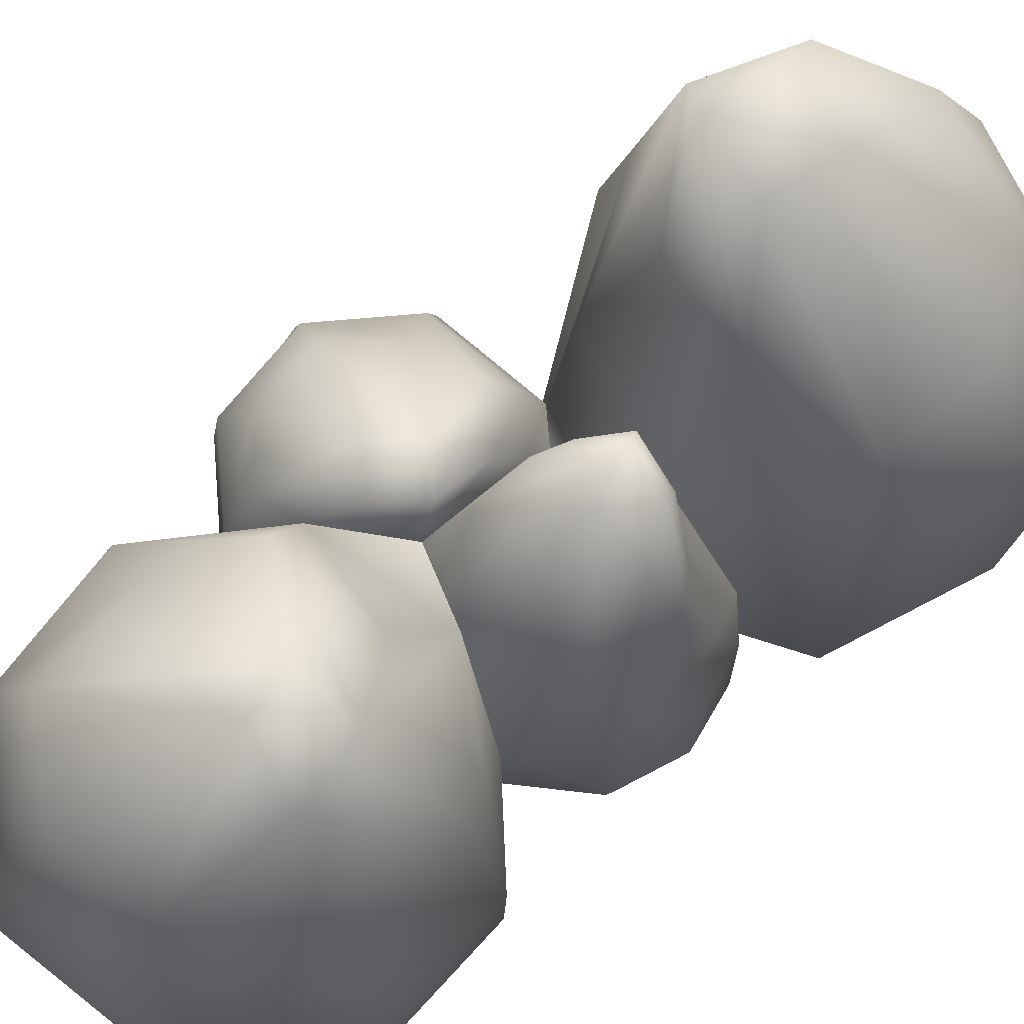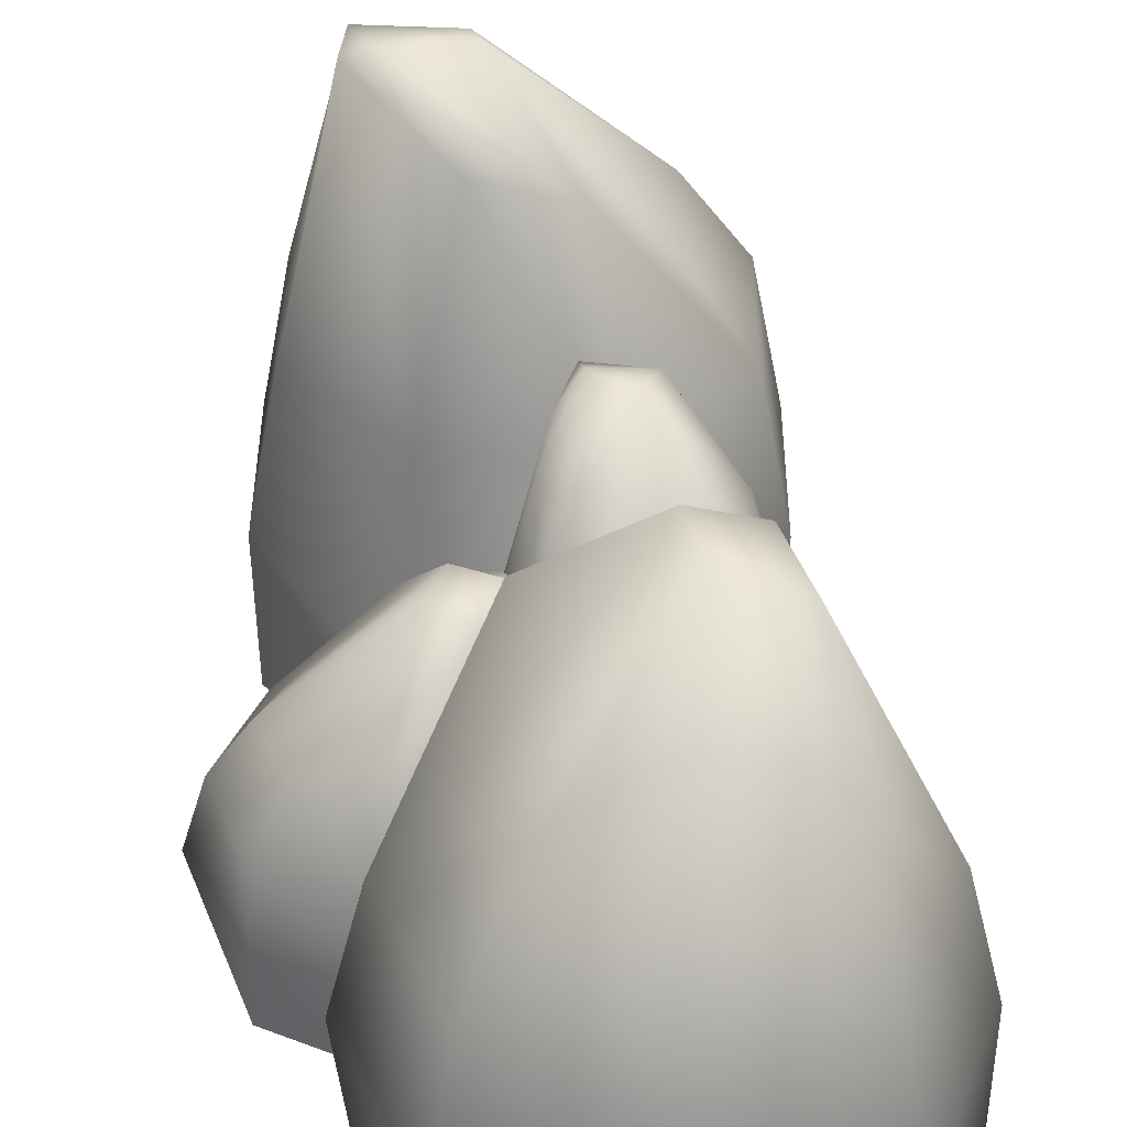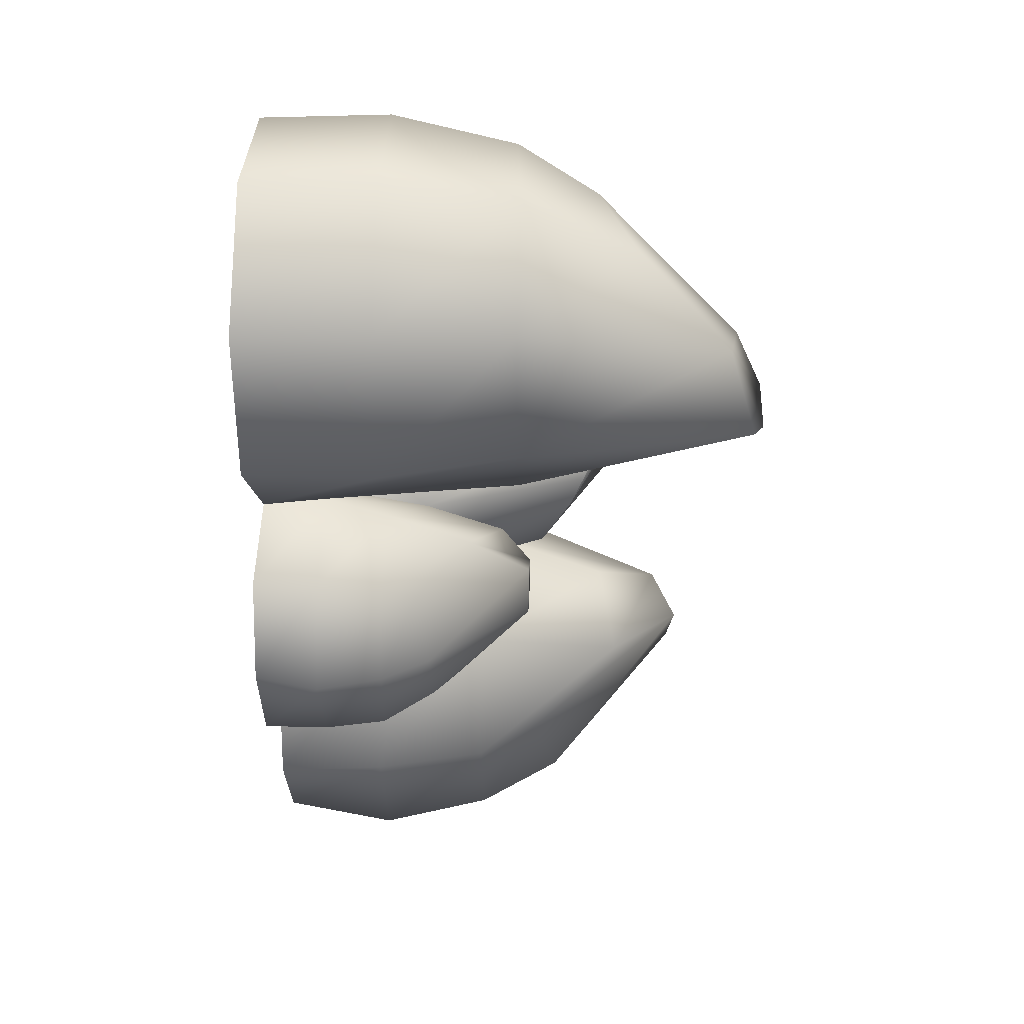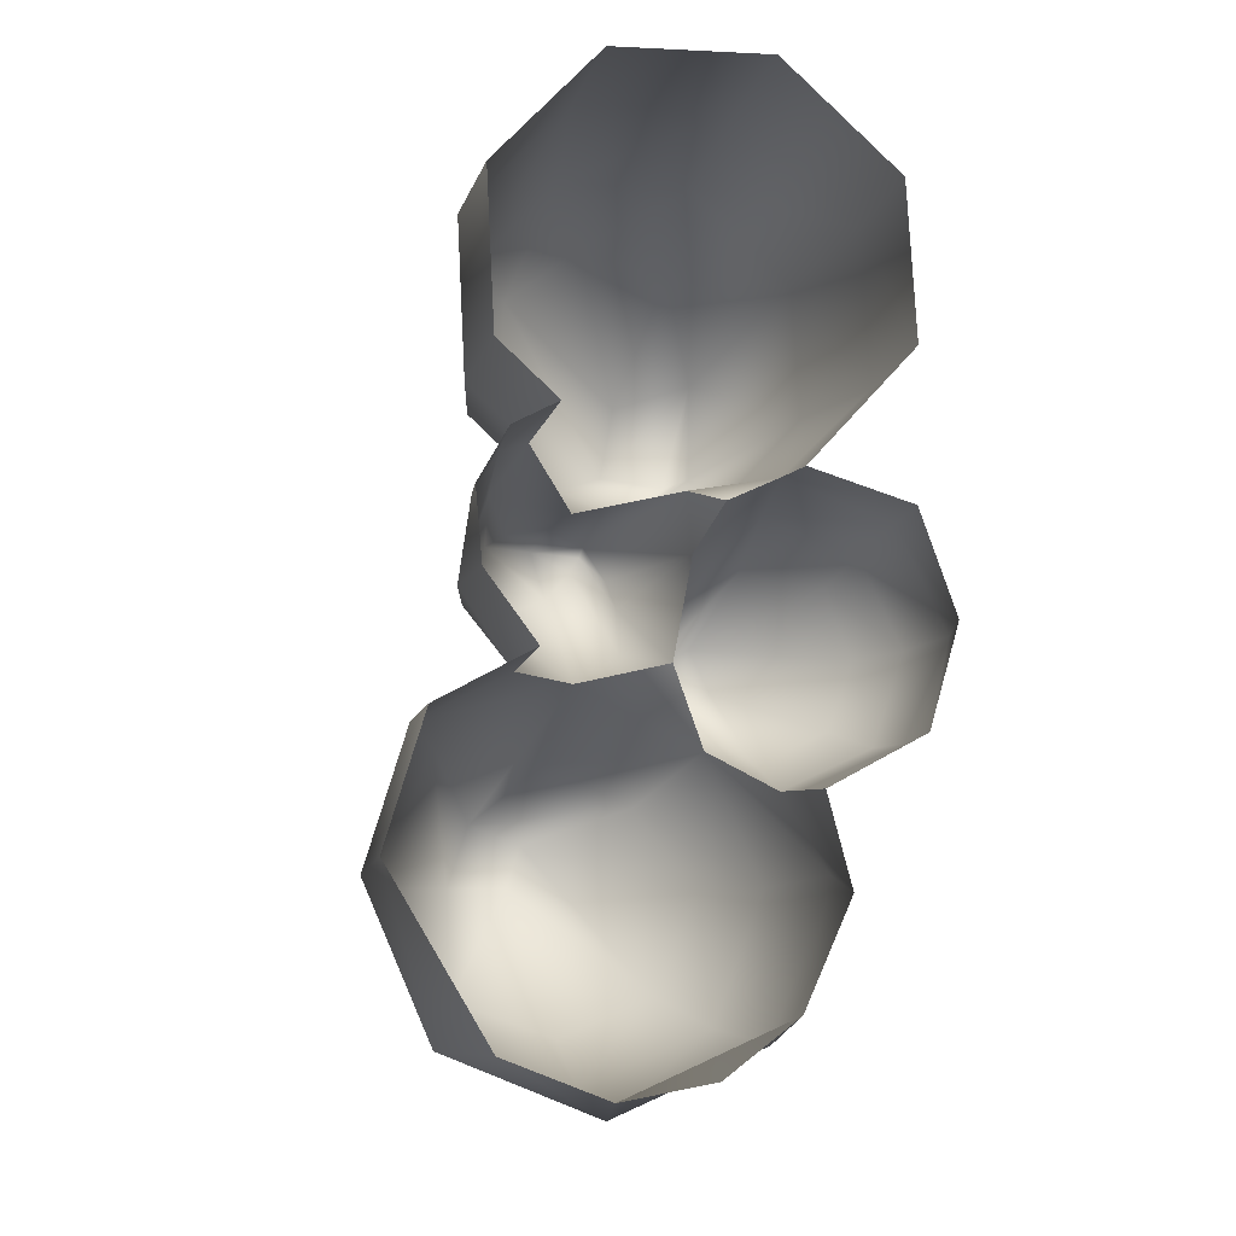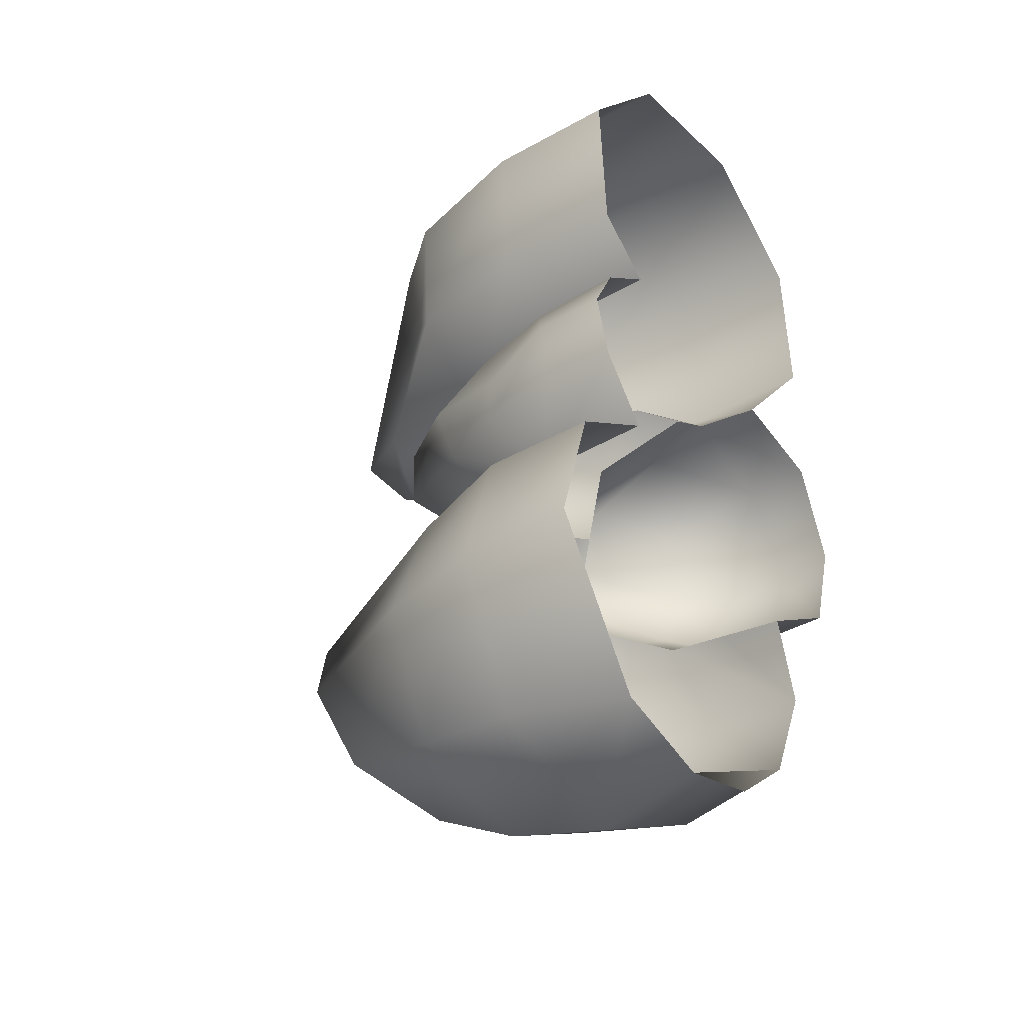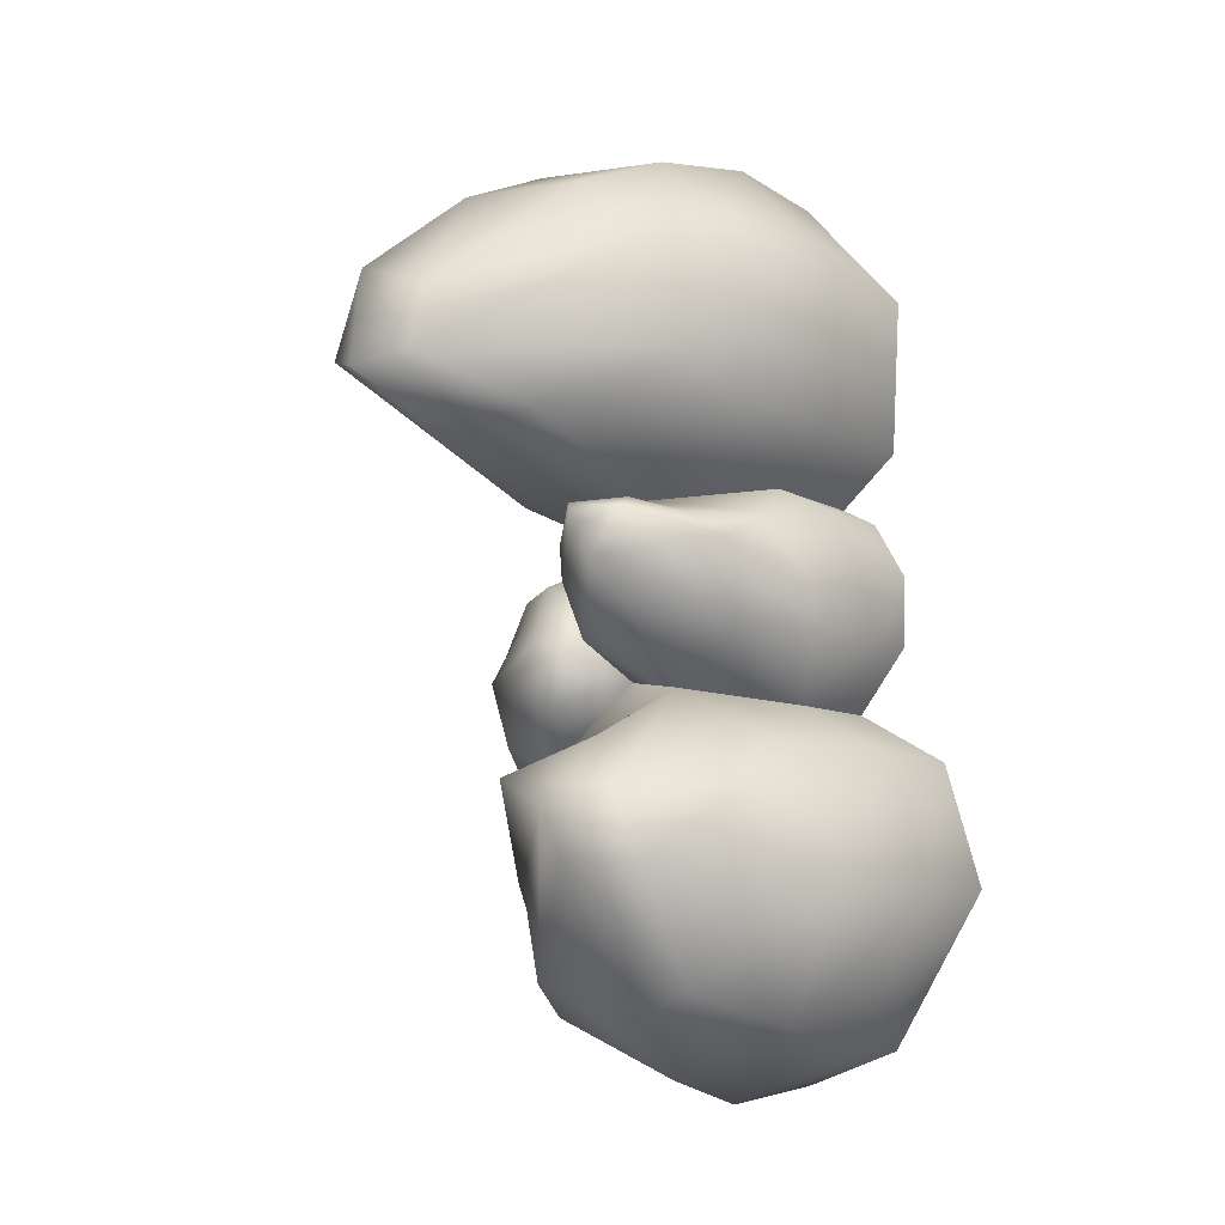
<metadata>
{"format":"obj","ext":"obj","renderer":"f3d","projection":"perspective","resolution":1024,"background":"white","views":[{"elev":76.1,"azim":-120.5,"up":"+Y"},{"elev":38.5,"azim":177.1,"up":"+Y"},{"elev":37.5,"azim":92.1,"up":"+Z"},{"elev":-12.0,"azim":-12.9,"up":"+Z"},{"elev":-36.1,"azim":-51.5,"up":"+Z"},{"elev":-8.1,"azim":-146.3,"up":"+Z"}]}
</metadata>
<code>
o Cylinder.031
v 0.6652 -0.96 -1.366
v 0.3885 0.4506 -1.245
v 0.5553 -0.96 -0.9493
v 0.1917 0.901 -0.8001
v -0.621 -0.96 -0.4153
v -0.2624 0.8075 -0.6244
v -1.063 -0.96 -0.6646
v -0.5567 1.127 -0.8731
v -1.242 -0.96 -1.266
v -0.6651 1.073 -1.184
v -0.7829 -0.96 -2.021
v -0.6866 0.7637 -1.721
v -0.3139 -0.96 -2.195
v -0.2325 0.5969 -1.896
v 0.4448 -0.96 -1.853
v 0.2128 0.5734 -1.699
v 0.7523 -0.3944 -1.237
v 0.6181 0.1625 -1.24
v 0.3502 0.1657 -0.6339
v 0.5564 -0.3178 -0.8744
v -0.2544 0.1469 -0.3565
v -0.8739 0.1683 -0.6627
v -1.057 -0.3944 -0.6471
v -1.113 0.1657 -1.281
v -1.247 -0.3944 -1.284
v -0.8451 0.1634 -1.887
v -0.9378 -0.3944 -1.984
v -0.2271 0.1387 -2.126
v -0.224 -0.3944 -2.26
v 0.379 0.1634 -1.858
v 0.4761 -0.3944 -1.951
v -0.3564 1.218 -1.163
v -0.2827 1.255 -0.9516
v -0.8194 -0.96 0.8587
v -0.5308 0.5648 1.121
v -0.1375 1.101 0.7867
v 0.4951 -0.96 0.3938
v 0.2622 1.28 0.6966
v 0.9998 -0.96 0.9547
v 0.6388 1.533 1.005
v 0.96 -0.96 1.708
v 0.6091 1.391 1.462
v 0.399 -0.96 2.213
v 0.3785 0.9375 1.866
v -0.3545 -0.96 2.173
v -0.106 0.739 1.914
v -0.8592 -0.96 1.612
v -0.4826 0.7111 1.606
v -0.8327 -0.3004 0.8657
v -0.7116 0.3624 0.9235
v -0.219 0.3662 0.4803
v 0.4428 0.3662 0.5152
v 0.4838 -0.6375 0.4298
v 0.886 0.3693 1.008
v 1.012 -0.3004 0.9631
v 0.851 0.3662 1.67
v 0.9721 -0.3004 1.727
v 0.3584 0.3634 2.113
v 0.4031 -0.3004 2.239
v -0.3034 0.334 2.078
v -0.3612 -0.3004 2.199
v -0.7466 0.3634 1.585
v -0.8731 -0.3004 1.63
v 0.2166 1.442 1.326
v 0.1839 1.584 0.9968
v 0.5127 1.584 0.9641
v 0.03485 0.4815 -0.1537
v -0.08043 0.7694 0.4245
v -0.5389 -0.96 0.6063
v -0.2908 0.5977 0.4569
v -0.8571 -0.96 -0.1021
v -0.6537 0.1953 -0.07251
v 0.1414 -0.0956 -0.2888
v 0.2424 -0.6375 0.3136
v 0.11 -0.469 0.3918
v -0.5482 -0.3004 0.6097
v -0.8106 -0.1813 -0.09545
v -0.9023 -0.6194 -0.1088
v -0.621 -0.3944 -0.4153
v -0.2484 0.8303 0.1679
v 0.9771 -0.96 0.2542
v 0.8196 -0.1532 0.06269
v 0.4979 0.105 0.1754
v 0.1908 0.2705 0.02768
v 0.5475 0.02629 -0.7139
v 1.004 -0.96 -0.7023
v 0.8546 -0.0693 -0.5661
v 1.146 -0.96 -0.226
v 0.9674 -0.08276 -0.2445
v 0.9894 -0.6375 0.2525
v 0.9268 -0.3183 0.1825
v 0.489 -0.3164 0.336
v 0.5558 -0.638 -0.9119
v 0.9745 -0.332 -0.6733
v 1.004 -0.6375 -0.7023
v 1.128 -0.3178 -0.2355
v 1.222 -0.6375 -0.2303
v 0.4473 0.4172 -0.3318
v 0.347 0.4172 -0.1233
v 0.1385 0.4172 -0.2236
v 0.2388 0.4172 -0.432
v 0.1077 -0.96 -2.112
v 0.05006 0.6283 0.09869
v 0.01393 0.699 0.2452
v -0.7391 -0.9075 0.5069
v -0.8827 -0.9224 0.2477
v -0.5059 0.4432 0.3863
v -0.6269 0.3384 0.2949
v 0.2253 -0.1291 0.2005
v -0.7734 -0.1318 0.1721
v -0.6758 -0.03033 0.4385
v -0.7007 -0.4164 0.5339
v -0.834 -0.5331 0.3012
v -0.1407 0.7979 0.3036
v -0.09759 0.7811 0.3746
v -0.3378 0.7605 0.3844
f 18 2 4 19
f 19 4 6 21
f 21 6 8 22
f 22 8 10 24
f 24 10 12 26
f 26 12 14 28
f 4 33 8 6
f 28 14 16 30
f 30 16 2 18
f 15 31 17 1
f 31 30 18 17
f 13 29 31 15 102
f 29 28 30 31
f 11 27 29 13
f 27 26 28 29
f 9 25 27 11
f 25 24 26 27
f 7 23 25 9
f 23 22 24 25
f 1 17 20 93 3
f 17 18 19 20
f 14 32 16
f 16 32 33 2
f 2 33 4
f 10 8 33 32
f 12 10 32 14
f 50 35 36 51
f 51 36 38 52
f 52 38 40 54
f 54 40 42 56
f 56 42 44 58
f 58 44 46 60
f 36 65 66 38
f 60 46 48 62
f 62 48 35 50
f 47 63 49 34
f 63 62 50 49
f 45 61 63 47
f 61 60 62 63
f 43 59 61 45
f 59 58 60 61
f 41 57 59 43
f 57 56 58 59
f 39 55 57 41
f 55 54 56 57
f 37 53 55 39
f 53 52 54 55
f 53 74 75
f 51 52 53 75
f 49 50 51 76
f 46 64 48
f 48 64 65 35
f 35 65 36
f 40 66 42
f 38 66 40
f 42 66 65 64
f 44 42 64 46
f 21 67 73
f 104 115 68
f 73 67 103 109
f 108 116 80 72
f 51 70 107 111
f 109 104 68 75
f 77 72 79
f 79 72 21
f 71 78 79 5
f 78 77 79
f 70 116 107
f 68 115 116 70
f 106 113 78 71
f 113 110 77 78
f 109 84 73
f 92 83 84 109
f 110 108 72 77
f 72 80 21
f 21 80 67
f 116 114 80
f 69 76 112 105
f 53 92 109 74
f 91 82 83 92
f 76 51 111 112
f 21 73 19
f 20 19 85
f 20 85 87 94
f 83 99 100 84
f 94 87 89 96
f 96 89 82 91
f 88 97 90 81
f 97 96 91 90
f 86 95 97 88
f 95 94 96 97
f 3 93 95 86
f 93 20 94 95
f 74 109 75
f 81 90 53 37
f 90 91 92 53
f 87 98 89
f 19 101 85
f 89 98 99 82
f 82 99 83
f 73 100 101 19
f 84 100 73
f 101 100 99 98
f 85 101 98 87
f 70 51 75 68
f 34 49 76 69
f 7 5 79 23
f 23 79 21 22
f 113 106 105 112
f 104 109 103
f 108 110 111 107
f 110 113 112 111
f 115 104 103 114
f 116 115 114
f 107 116 108
f 67 80 114 103

</code>
